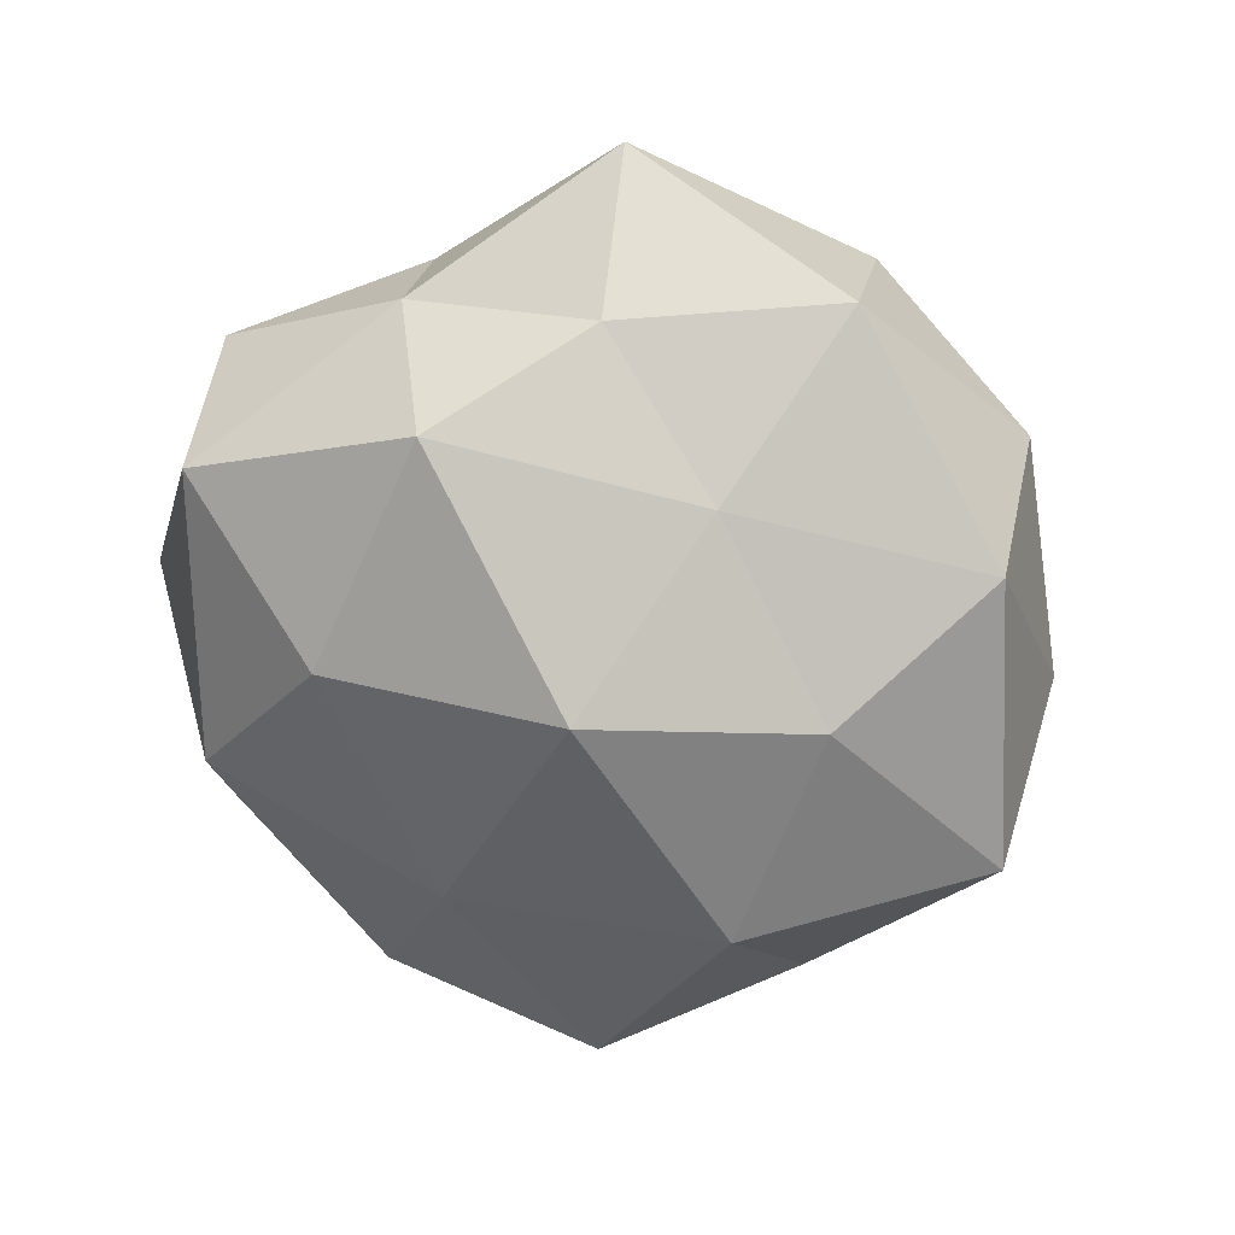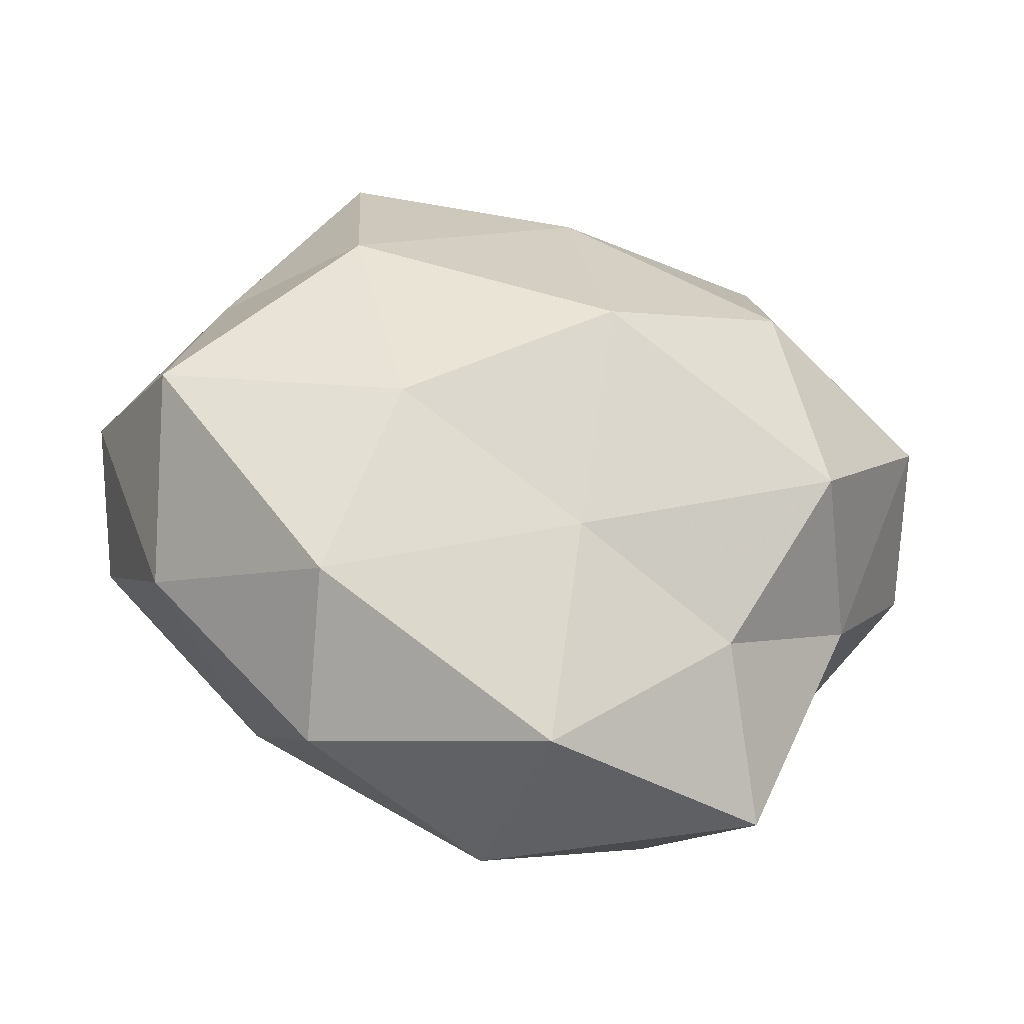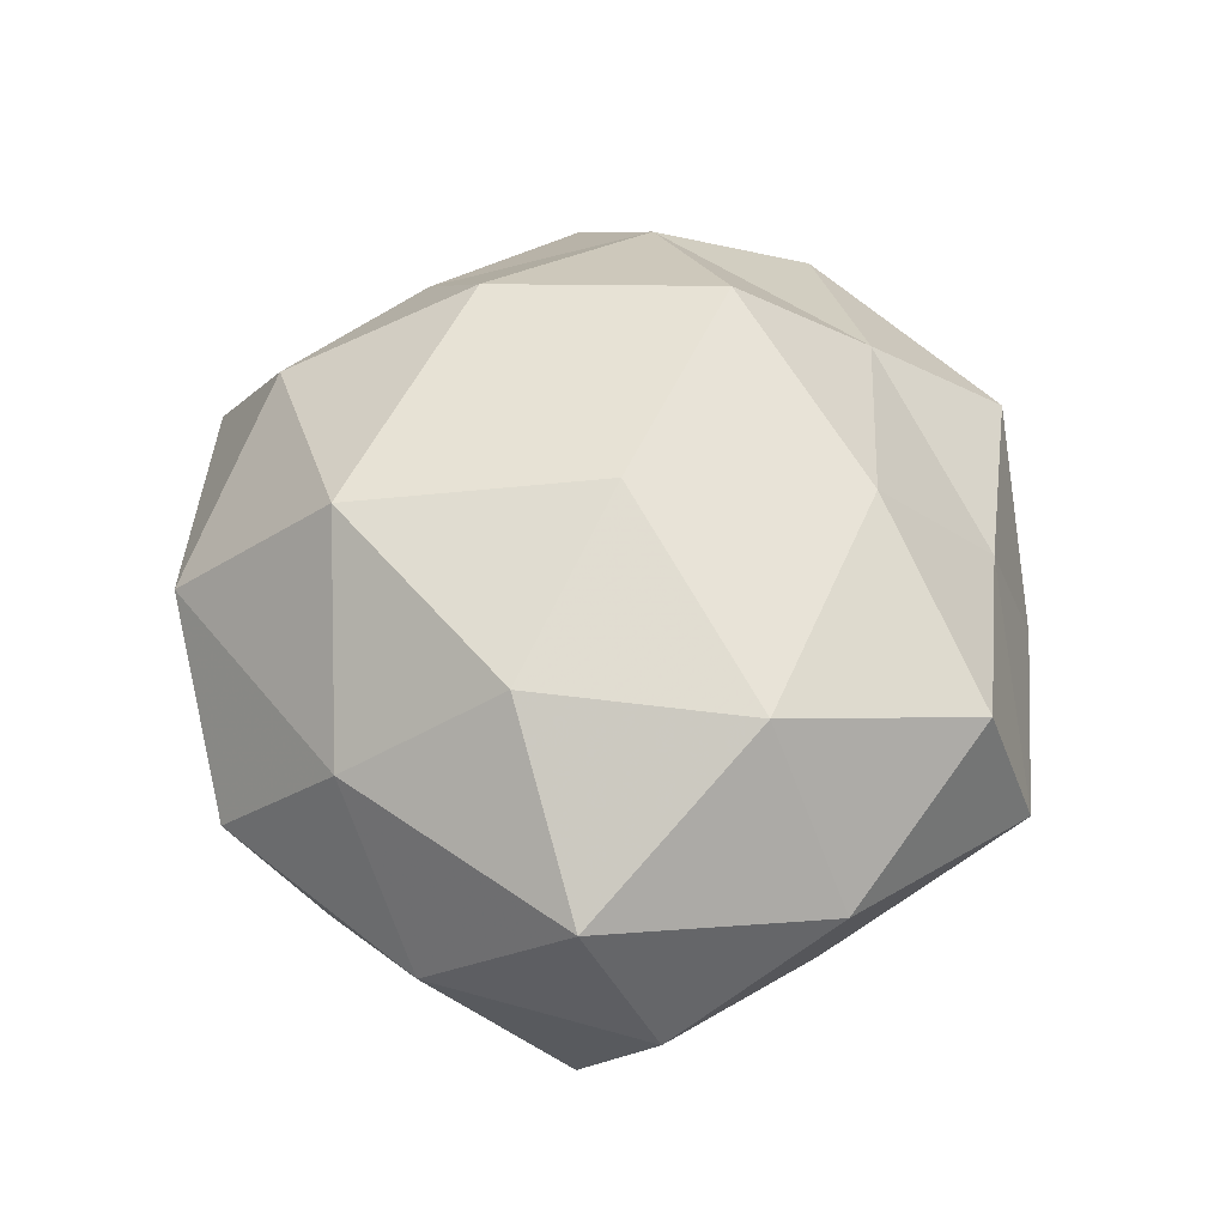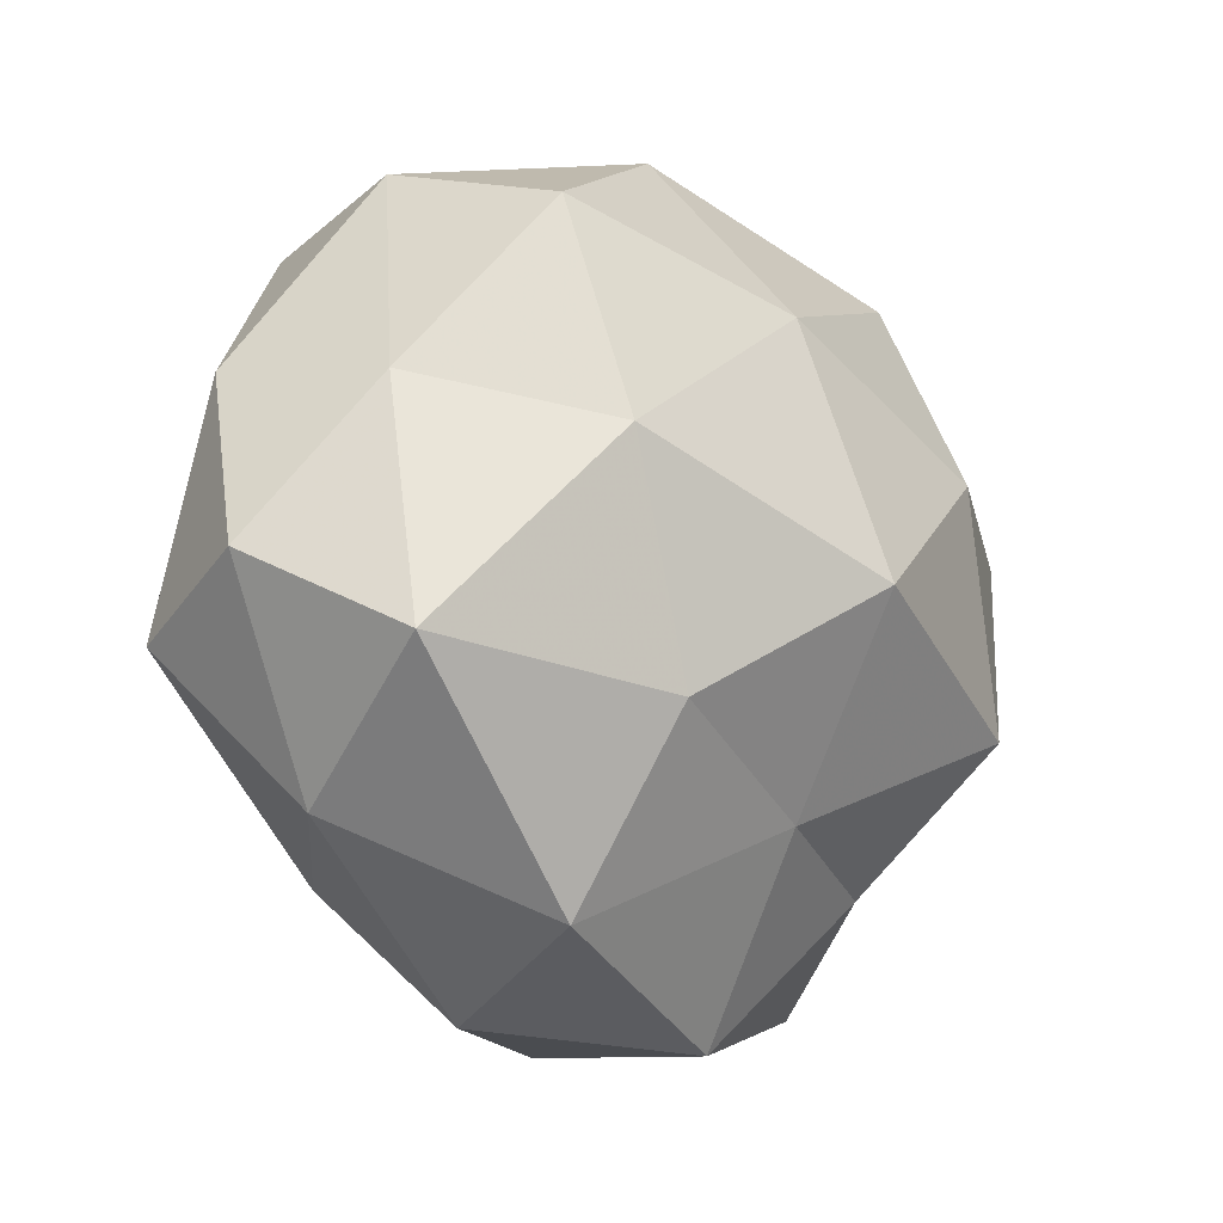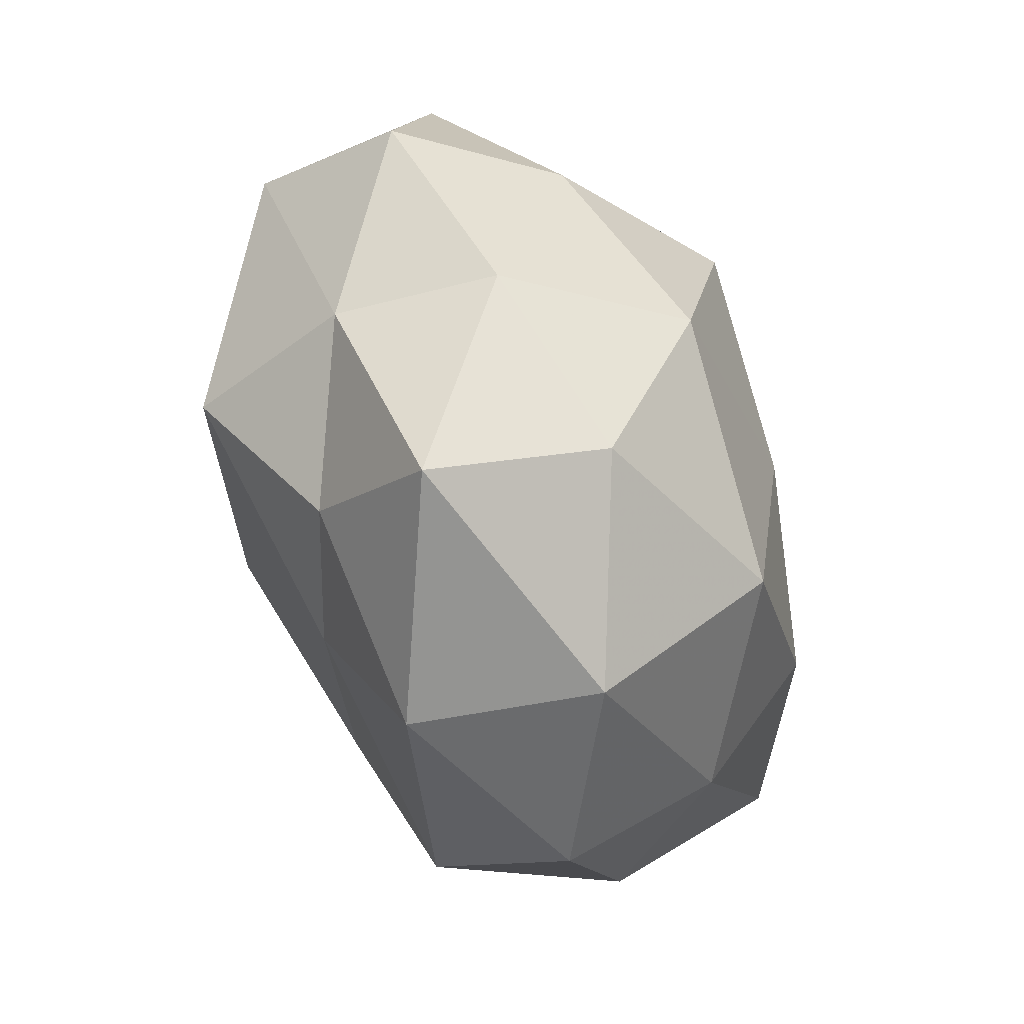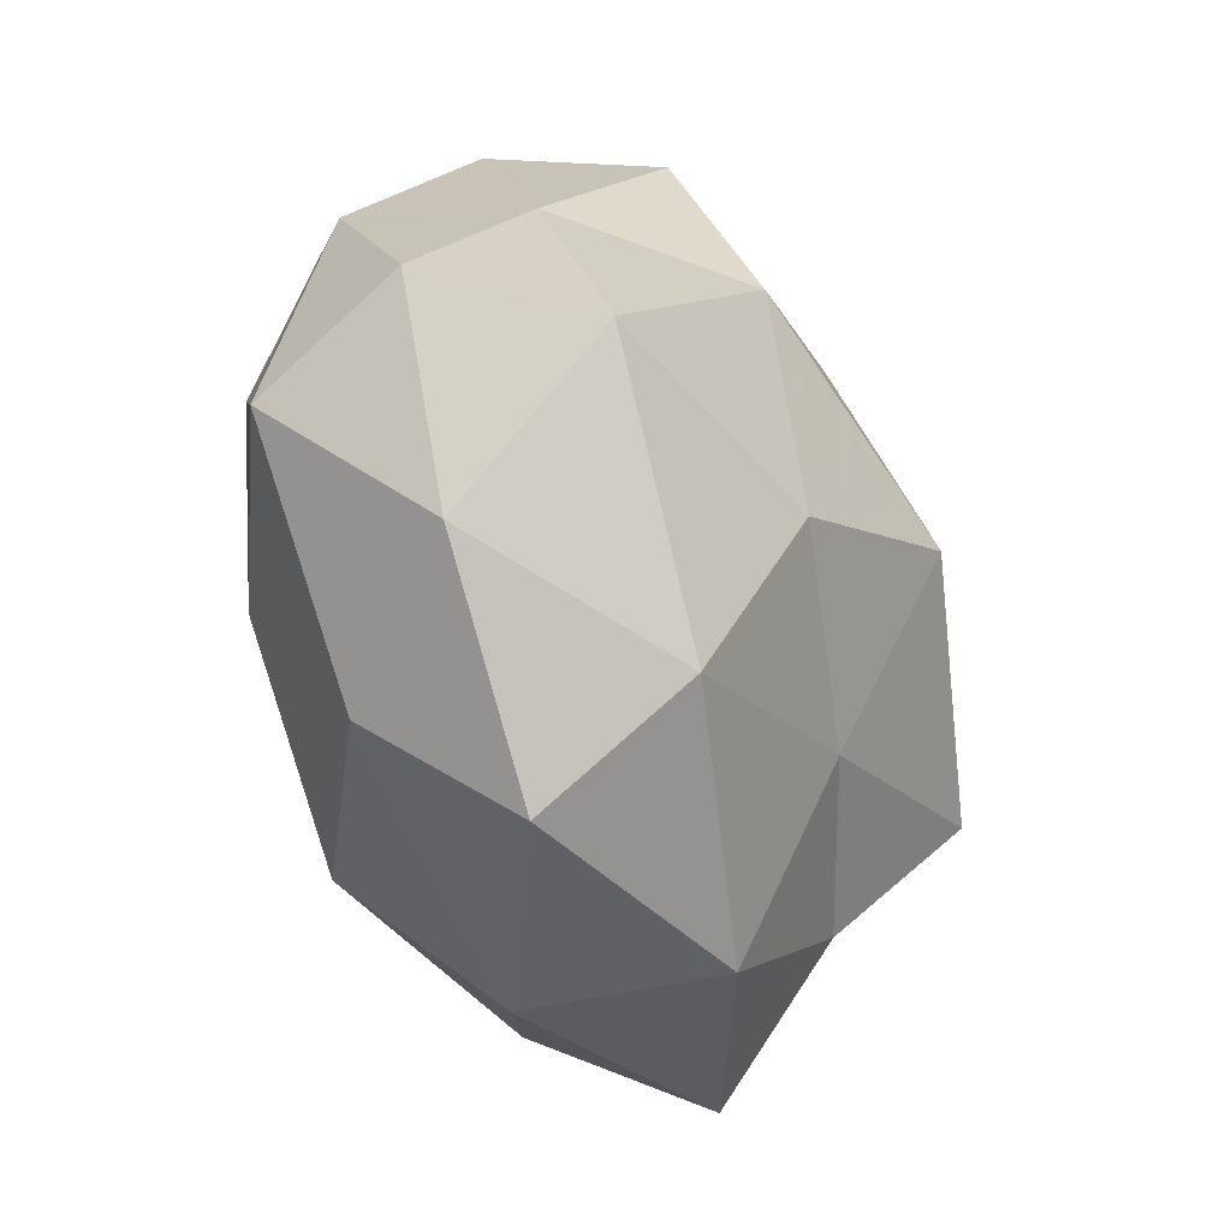
<metadata>
{"format":"obj","ext":"obj","renderer":"f3d","projection":"perspective","resolution":1024,"background":"white","views":[{"elev":-67.1,"azim":-34.4,"up":"+Z"},{"elev":-44.7,"azim":169.2,"up":"+Y"},{"elev":54.4,"azim":87.0,"up":"+Z"},{"elev":-5.9,"azim":135.4,"up":"+Y"},{"elev":-62.7,"azim":-67.7,"up":"+Y"},{"elev":-39.9,"azim":114.9,"up":"+Y"}]}
</metadata>
<code>
v 0.02561 0.01487 -0.03119
v 0.03089 0.0389 0.02079
v 0.04858 -0.007487 -0.0239
v 0.04606 -0.02498 -0.004324
v -0.02486 0.04924 0.006024
v 0.005297 -0.03193 0.03038
v -0.05449 0.007407 -0.0144
v -0.0493 0.02738 0.00675
v 0.0417 0.02091 -0.01149
v -0.006517 -2.304e-05 -0.03861
v 0.0348 0.01407 0.02831
v -0.05747 -0.00197 0.005674
v -0.0219 0.0313 0.02164
v 0.02494 0.04094 -0.01969
v 0.01899 -0.01313 -0.03232
v -0.04405 -0.02099 -0.006856
v 0.0001367 0.05077 -0.007908
v -0.04101 0.00642 0.02255
v -0.04141 -0.02153 0.0137
v -0.03129 0.01421 -0.02918
v 0.02973 -0.01303 0.02838
v -0.02246 -0.03906 0.02059
v -0.02408 -0.01483 0.03279
v -0.03344 0.03734 -0.01417
v -0.03676 -0.0155 -0.02901
v 0.03047 -0.03275 0.01417
v 0.02682 -0.03642 -0.02307
v 0.003867 0.04354 0.01354
v 0.006747 -6.711e-05 0.0346
v 0.001174 -0.05195 0.009996
v 0.05245 -0.007049 0.01536
v 0.04841 0.02233 0.00929
v -0.03246 -0.04842 0.0008106
v -0.02564 -0.03391 -0.0163
v 0.02516 -0.04739 -0.003925
v 0.05604 0.001786 -0.003552
v -0.004739 -0.02575 -0.02574
v 0.03175 0.0454 0.00108
v -0.003111 -0.051 -0.01376
v 0.006592 0.02829 0.03038
v -0.01891 0.0139 0.03642
v -0.003797 0.03046 -0.02721
f 3 1 9
f 12 8 7
f 8 13 5
f 9 1 14
f 3 15 1
f 1 15 10
f 12 7 16
f 12 18 8
f 18 13 8
f 12 16 19
f 12 19 18
f 19 23 18
f 23 22 6
f 19 22 23
f 8 5 24
f 8 24 7
f 24 5 17
f 7 24 20
f 7 25 16
f 7 20 25
f 25 20 10
f 26 21 6
f 4 27 3
f 3 27 15
f 5 13 28
f 28 17 5
f 29 6 21
f 21 11 29
f 23 6 29
f 30 6 22
f 26 6 30
f 31 11 21
f 31 26 4
f 31 21 26
f 32 2 11
f 32 11 31
f 16 33 19
f 19 33 22
f 22 33 30
f 16 25 34
f 16 34 33
f 4 26 35
f 4 35 27
f 35 26 30
f 36 4 3
f 36 3 9
f 36 31 4
f 36 9 32
f 36 32 31
f 37 10 15
f 25 10 37
f 15 27 37
f 34 25 37
f 9 14 38
f 38 14 17
f 2 38 28
f 38 17 28
f 32 38 2
f 9 38 32
f 33 39 30
f 33 34 39
f 27 35 39
f 30 39 35
f 27 39 37
f 37 39 34
f 11 2 40
f 28 40 2
f 13 40 28
f 11 40 29
f 18 41 13
f 18 23 41
f 41 23 29
f 13 41 40
f 29 40 41
f 1 10 42
f 14 1 42
f 42 17 14
f 42 10 20
f 24 17 42
f 20 24 42

</code>
